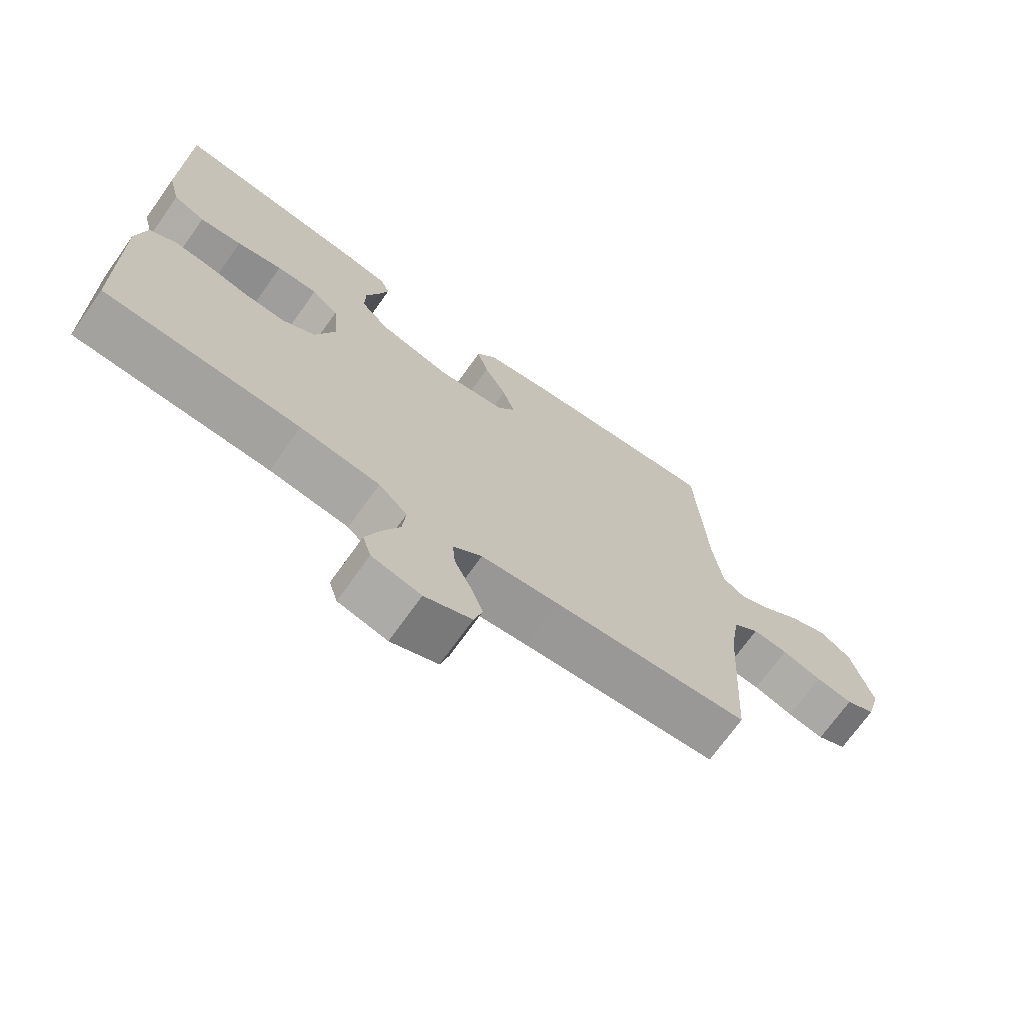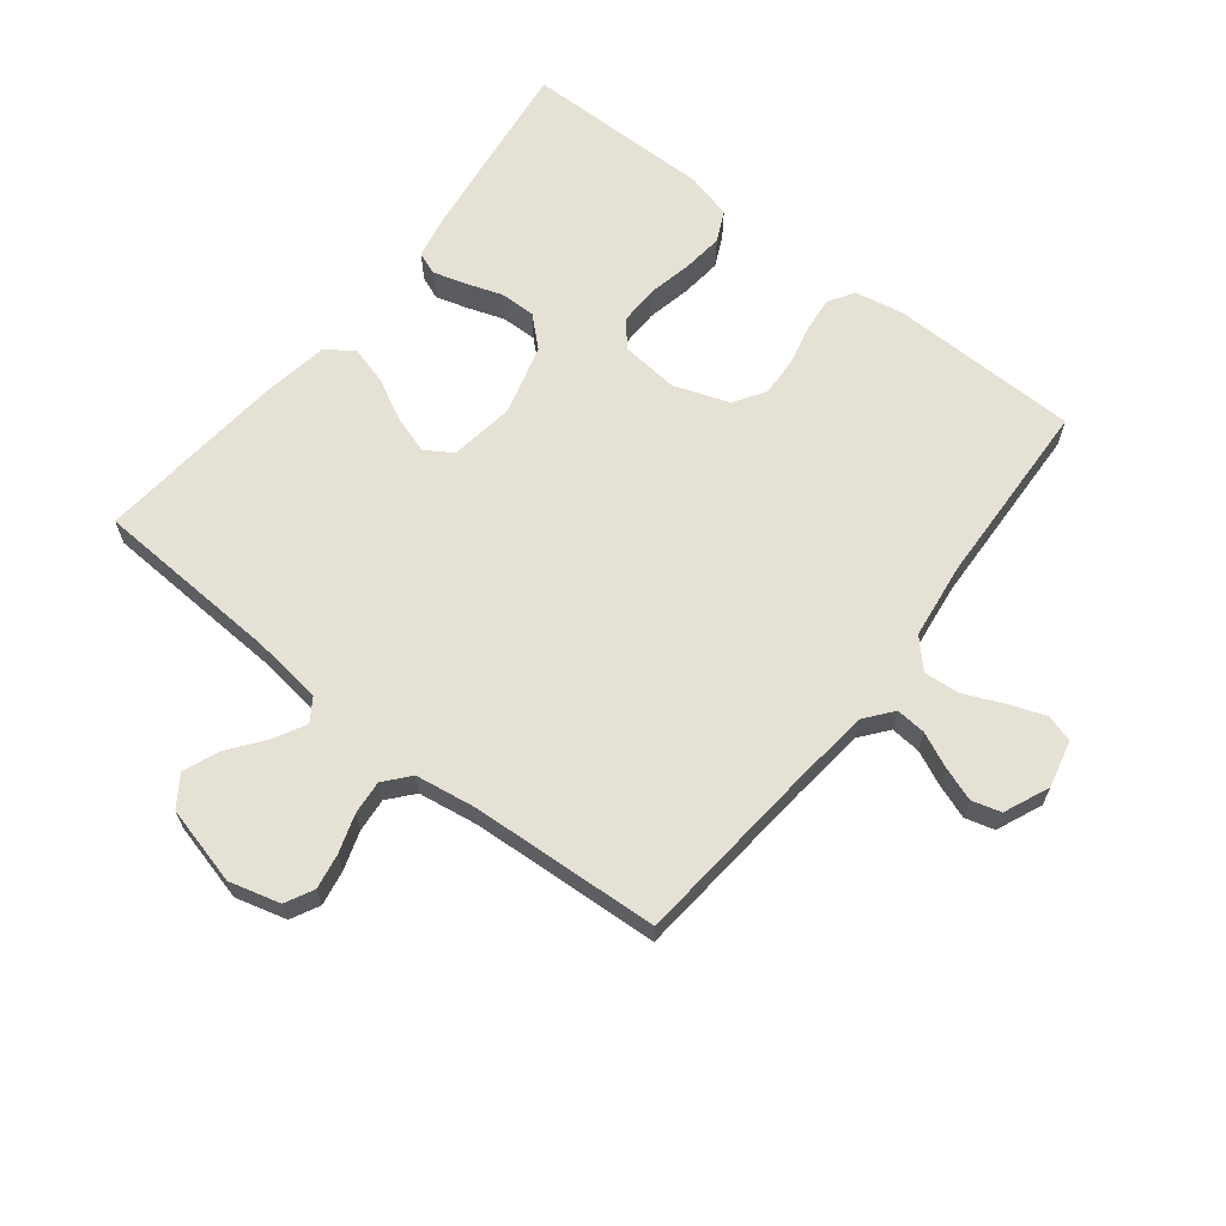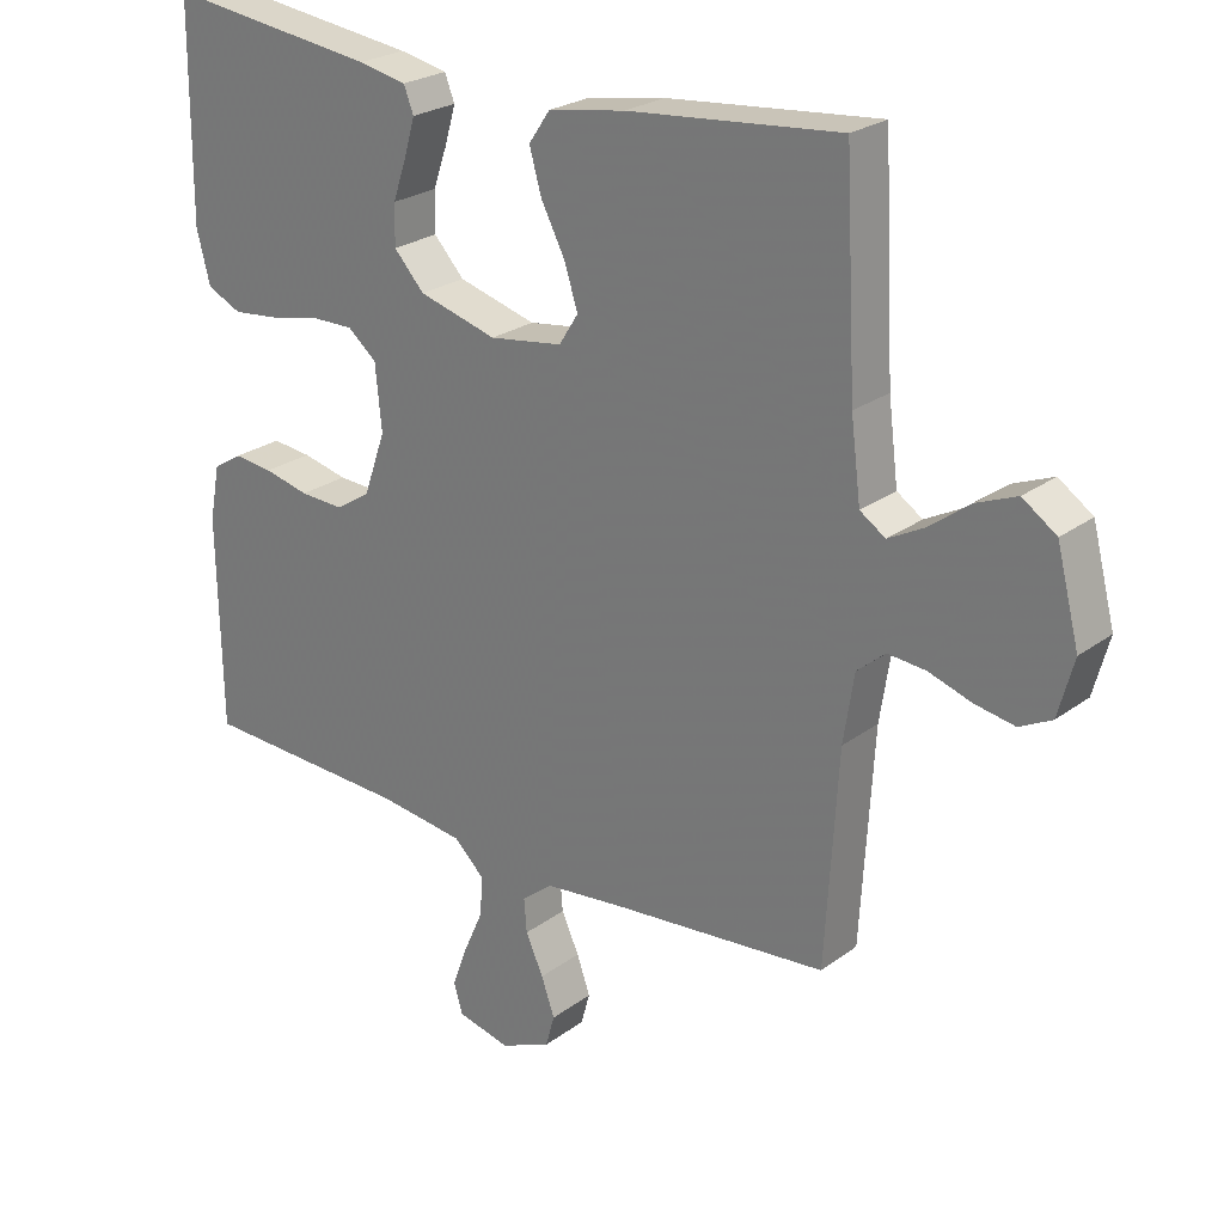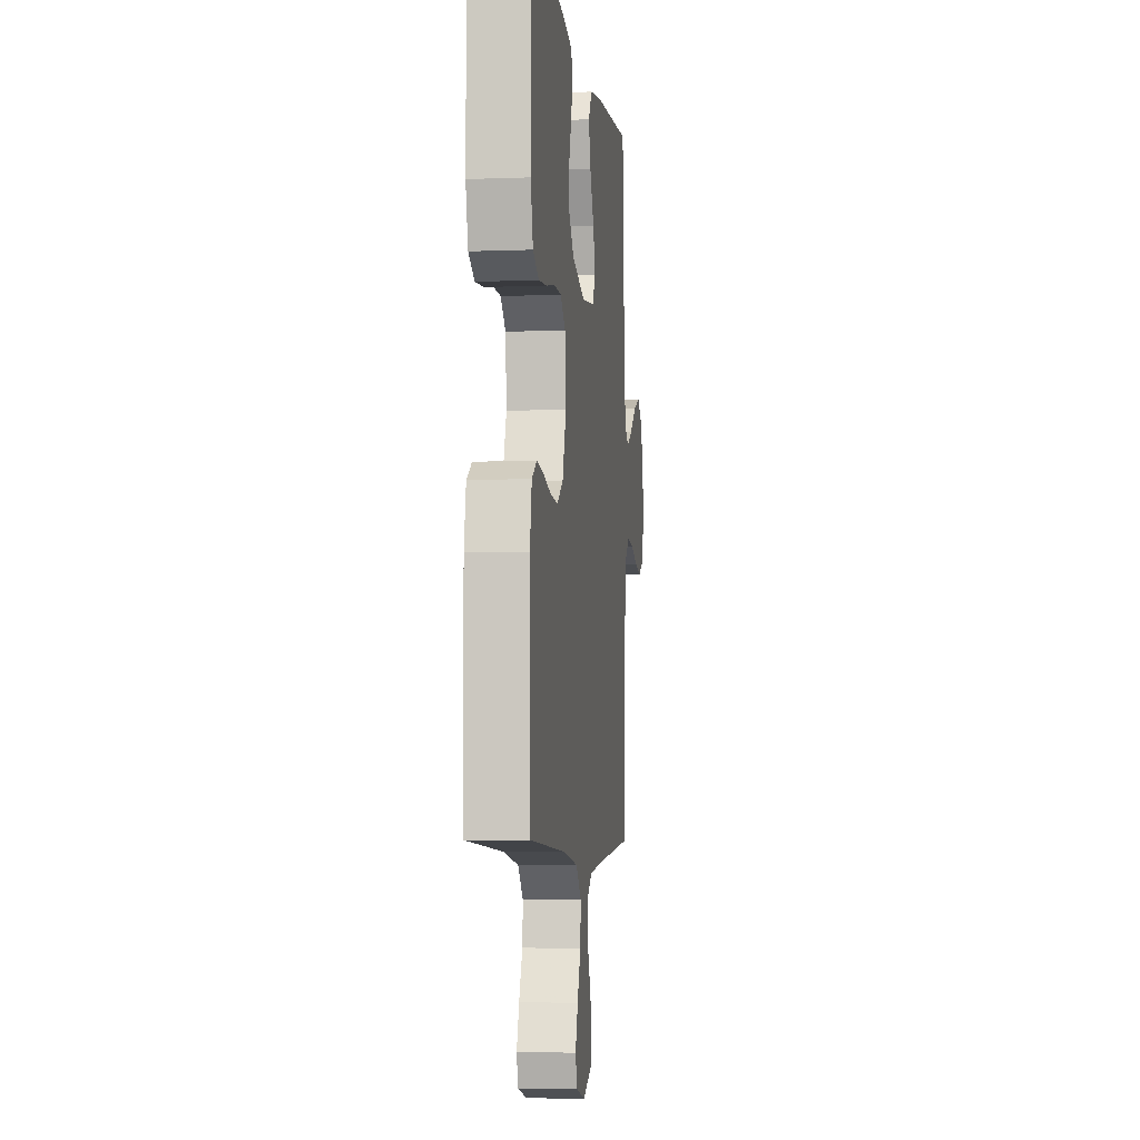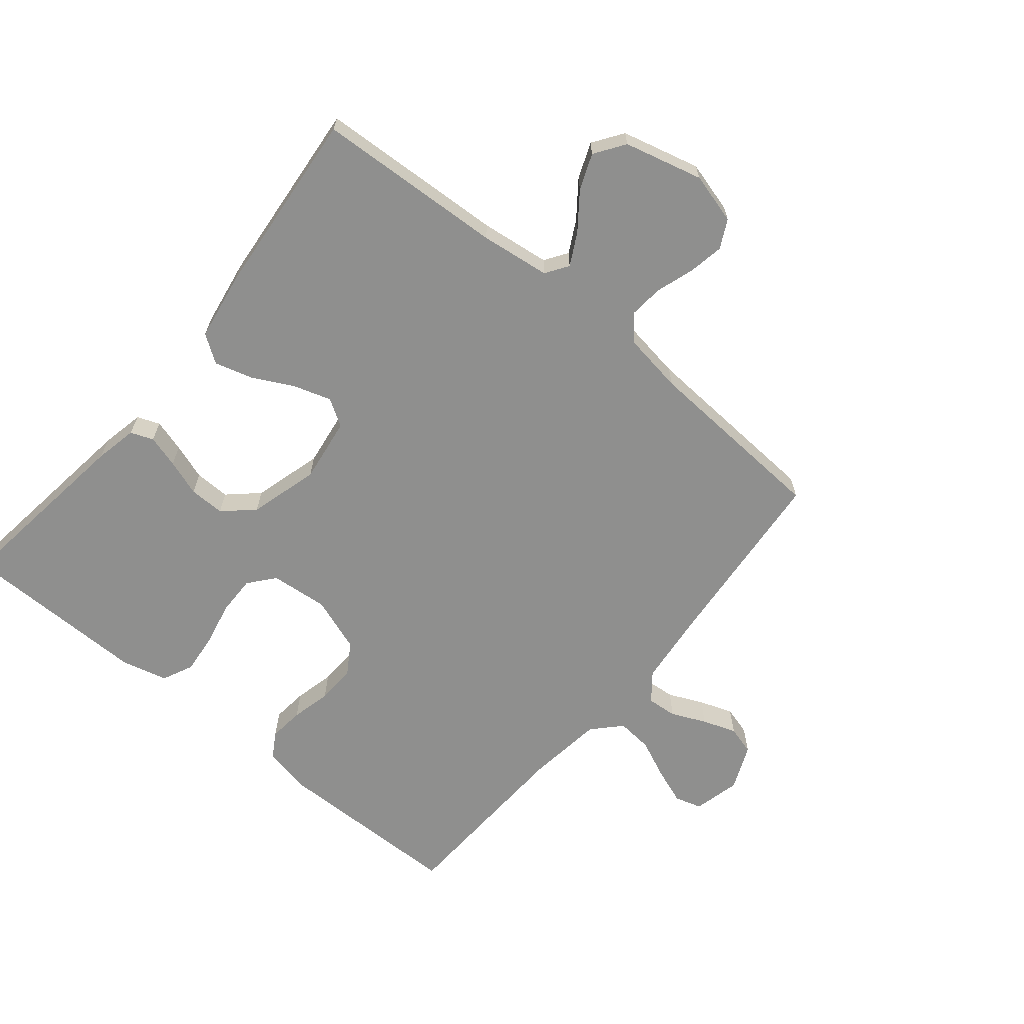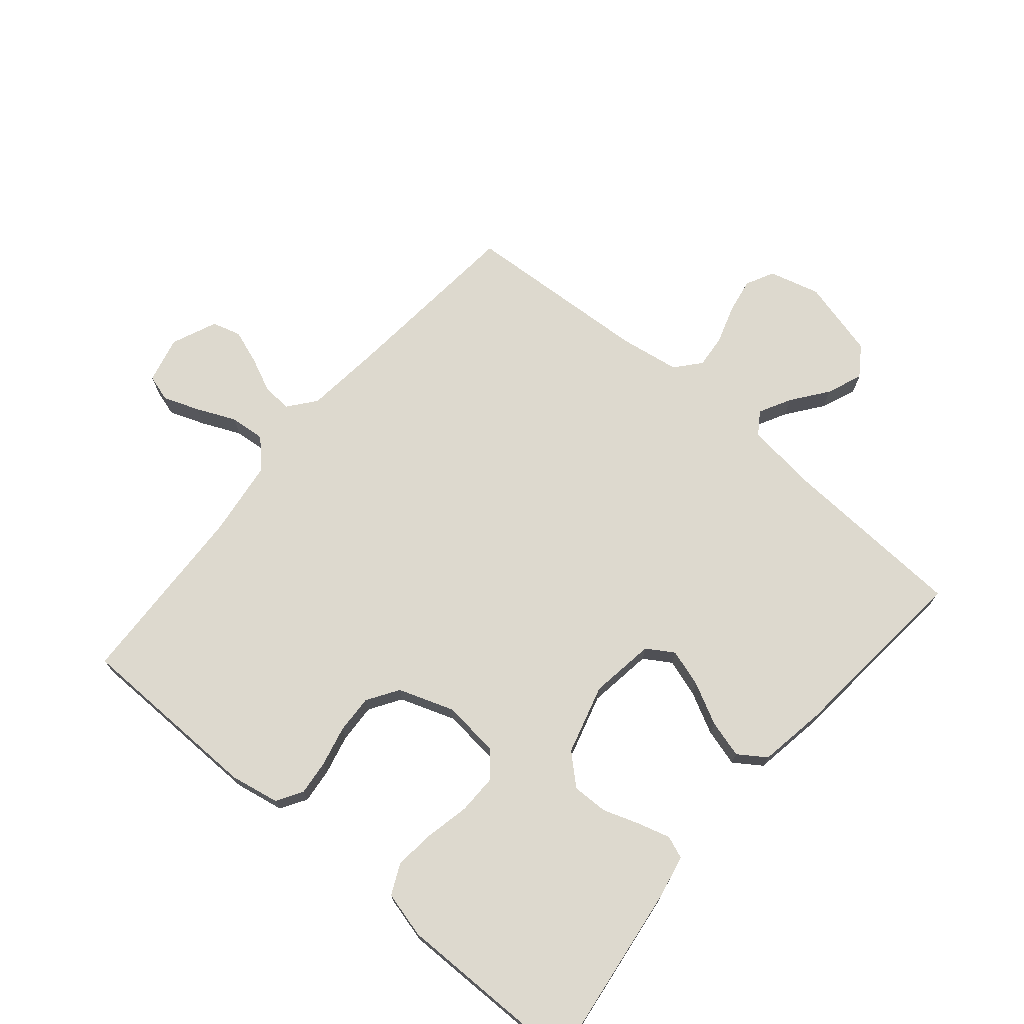
<metadata>
{"format":"obj","ext":"obj","renderer":"f3d","projection":"perspective","resolution":1024,"background":"white","views":[{"elev":-71.4,"azim":-35.5,"up":"+Z"},{"elev":64.8,"azim":128.2,"up":"+Y"},{"elev":24.5,"azim":39.9,"up":"+Z"},{"elev":-5.6,"azim":-83.3,"up":"+Z"},{"elev":-65.3,"azim":50.4,"up":"+Y"},{"elev":71.7,"azim":-49.8,"up":"+Y"}]}
</metadata>
<code>
v -0.5 0.07 0.5
v -0.2 0.07 0.461
v -0.132 0.07 0.447
v -0.118 0.07 0.411
v -0.133 0.07 0.359
v -0.153 0.07 0.301
v -0.154 0.07 0.244
v -0.111 0.07 0.197
v 0 0.07 0.166
v 0.104 0.07 0.181
v 0.131 0.07 0.224
v 0.112 0.07 0.284
v 0.078 0.07 0.35
v 0.061 0.07 0.41
v 0.091 0.07 0.454
v 0.2 0.07 0.472
v 0.5 0.07 0.5
v 0.516 0.07 0.2
v 0.53 0.07 0.089
v 0.566 0.07 0.065
v 0.617 0.07 0.092
v 0.674 0.07 0.135
v 0.731 0.07 0.158
v 0.779 0.07 0.125
v 0.811 0.07 0
v 0.789 0.07 -0.081
v 0.744 0.07 -0.104
v 0.688 0.07 -0.094
v 0.627 0.07 -0.074
v 0.573 0.07 -0.069
v 0.533 0.07 -0.103
v 0.518 0.07 -0.2
v 0.5 0.07 -0.5
v 0.2 0.07 -0.527
v 0.081 0.07 -0.54
v 0.037 0.07 -0.575
v 0.041 0.07 -0.623
v 0.066 0.07 -0.678
v 0.085 0.07 -0.732
v 0.072 0.07 -0.778
v 0 0.07 -0.809
v -0.075 0.07 -0.791
v -0.088 0.07 -0.748
v -0.067 0.07 -0.691
v -0.039 0.07 -0.628
v -0.034 0.07 -0.571
v -0.078 0.07 -0.529
v -0.2 0.07 -0.513
v -0.5 0.07 -0.5
v -0.505 0.07 -0.2
v -0.49 0.07 -0.121
v -0.449 0.07 -0.096
v -0.393 0.07 -0.102
v -0.329 0.07 -0.117
v -0.267 0.07 -0.12
v -0.217 0.07 -0.088
v -0.186 0.07 0
v -0.195 0.07 0.092
v -0.236 0.07 0.126
v -0.299 0.07 0.125
v -0.369 0.07 0.11
v -0.434 0.07 0.103
v -0.483 0.07 0.126
v -0.502 0.07 0.2
v -0.5 0 0.5
v -0.2 0 0.461
v -0.132 0 0.447
v -0.118 0 0.411
v -0.133 0 0.359
v -0.153 0 0.301
v -0.154 0 0.244
v -0.111 0 0.197
v 0 0 0.166
v 0.104 0 0.181
v 0.131 0 0.224
v 0.112 0 0.284
v 0.078 0 0.35
v 0.061 0 0.41
v 0.091 0 0.454
v 0.2 0 0.472
v 0.5 0 0.5
v 0.516 0 0.2
v 0.53 0 0.089
v 0.566 0 0.065
v 0.617 0 0.092
v 0.674 0 0.135
v 0.731 0 0.158
v 0.779 0 0.125
v 0.811 0 0
v 0.789 0 -0.081
v 0.744 0 -0.104
v 0.688 0 -0.094
v 0.627 0 -0.074
v 0.573 0 -0.069
v 0.533 0 -0.103
v 0.518 0 -0.2
v 0.5 0 -0.5
v 0.2 0 -0.527
v 0.081 0 -0.54
v 0.037 0 -0.575
v 0.041 0 -0.623
v 0.066 0 -0.678
v 0.085 0 -0.732
v 0.072 0 -0.778
v 0 0 -0.809
v -0.075 0 -0.791
v -0.088 0 -0.748
v -0.067 0 -0.691
v -0.039 0 -0.628
v -0.034 0 -0.571
v -0.078 0 -0.529
v -0.2 0 -0.513
v -0.5 0 -0.5
v -0.505 0 -0.2
v -0.49 0 -0.121
v -0.449 0 -0.096
v -0.393 0 -0.102
v -0.329 0 -0.117
v -0.267 0 -0.12
v -0.217 0 -0.088
v -0.186 0 0
v -0.195 0 0.092
v -0.236 0 0.126
v -0.299 0 0.125
v -0.369 0 0.11
v -0.434 0 0.103
v -0.483 0 0.126
v -0.502 0 0.2
f 4 5 6
f 3 4 6
f 2 3 6
f 1 2 6
f 64 1 6
f 63 64 6
f 62 63 6
f 61 62 6
f 60 61 6
f 59 60 6 7
f 58 59 7 8
f 57 58 8 9
f 56 57 9 10
f 52 53 54
f 51 52 54
f 50 51 54
f 49 50 54
f 48 49 54
f 47 48 54 55
f 46 47 55 56
f 43 44 45
f 42 43 45
f 41 42 45
f 40 41 45
f 39 40 45
f 38 39 45
f 37 38 45
f 36 37 45 46
f 46 56 10
f 36 46 10
f 35 36 10
f 32 33 34
f 35 10 11
f 34 35 11
f 32 34 11
f 31 32 11
f 27 28 29
f 26 27 29
f 25 26 29
f 24 25 29
f 23 24 29
f 22 23 29
f 21 22 29
f 20 21 29 30
f 31 11 12
f 30 31 12
f 20 30 12
f 19 20 12
f 16 17 18
f 16 18 19
f 15 16 19
f 14 15 19
f 13 14 19
f 12 13 19
f 70 69 68
f 70 68 67
f 70 67 66
f 70 66 65
f 70 65 128
f 70 128 127
f 70 127 126
f 70 126 125
f 70 125 124
f 71 70 124 123
f 72 71 123 122
f 73 72 122 121
f 74 73 121 120
f 118 117 116
f 118 116 115
f 118 115 114
f 118 114 113
f 118 113 112
f 119 118 112 111
f 120 119 111 110
f 109 108 107
f 109 107 106
f 109 106 105
f 109 105 104
f 109 104 103
f 109 103 102
f 109 102 101
f 110 109 101 100
f 74 120 110
f 74 110 100
f 74 100 99
f 98 97 96
f 75 74 99
f 75 99 98
f 75 98 96
f 75 96 95
f 93 92 91
f 93 91 90
f 93 90 89
f 93 89 88
f 93 88 87
f 93 87 86
f 93 86 85
f 94 93 85 84
f 76 75 95
f 76 95 94
f 76 94 84
f 76 84 83
f 82 81 80
f 83 82 80
f 83 80 79
f 83 79 78
f 83 78 77
f 83 77 76
f 1 65 66 2
f 2 66 67 3
f 3 67 68 4
f 4 68 69 5
f 5 69 70 6
f 6 70 71 7
f 7 71 72 8
f 8 72 73 9
f 9 73 74 10
f 10 74 75 11
f 11 75 76 12
f 12 76 77 13
f 13 77 78 14
f 14 78 79 15
f 15 79 80 16
f 16 80 81 17
f 17 81 82 18
f 18 82 83 19
f 19 83 84 20
f 20 84 85 21
f 21 85 86 22
f 22 86 87 23
f 23 87 88 24
f 24 88 89 25
f 25 89 90 26
f 26 90 91 27
f 27 91 92 28
f 28 92 93 29
f 29 93 94 30
f 30 94 95 31
f 31 95 96 32
f 32 96 97 33
f 33 97 98 34
f 34 98 99 35
f 35 99 100 36
f 36 100 101 37
f 37 101 102 38
f 38 102 103 39
f 39 103 104 40
f 40 104 105 41
f 41 105 106 42
f 42 106 107 43
f 43 107 108 44
f 44 108 109 45
f 45 109 110 46
f 46 110 111 47
f 47 111 112 48
f 48 112 113 49
f 49 113 114 50
f 50 114 115 51
f 51 115 116 52
f 52 116 117 53
f 53 117 118 54
f 54 118 119 55
f 55 119 120 56
f 56 120 121 57
f 57 121 122 58
f 58 122 123 59
f 59 123 124 60
f 60 124 125 61
f 61 125 126 62
f 62 126 127 63
f 63 127 128 64
f 64 128 65 1

</code>
